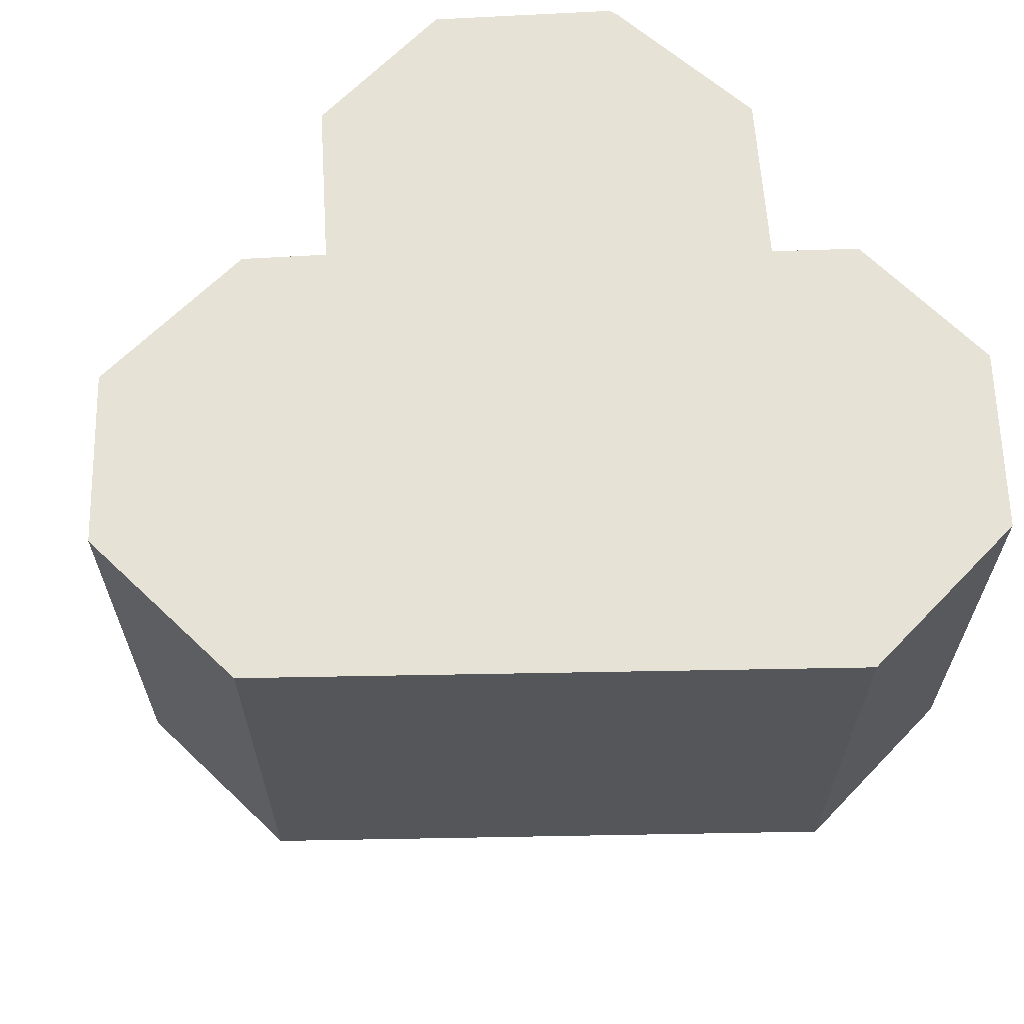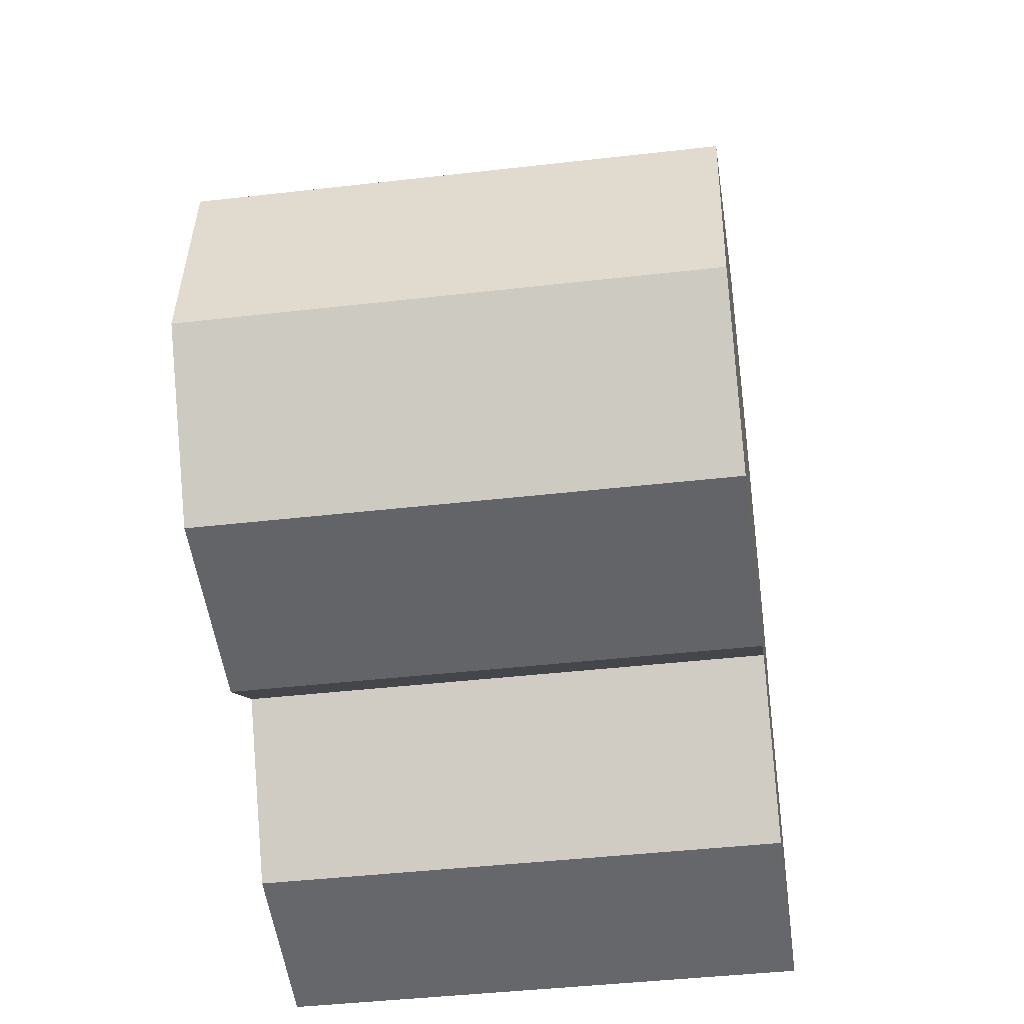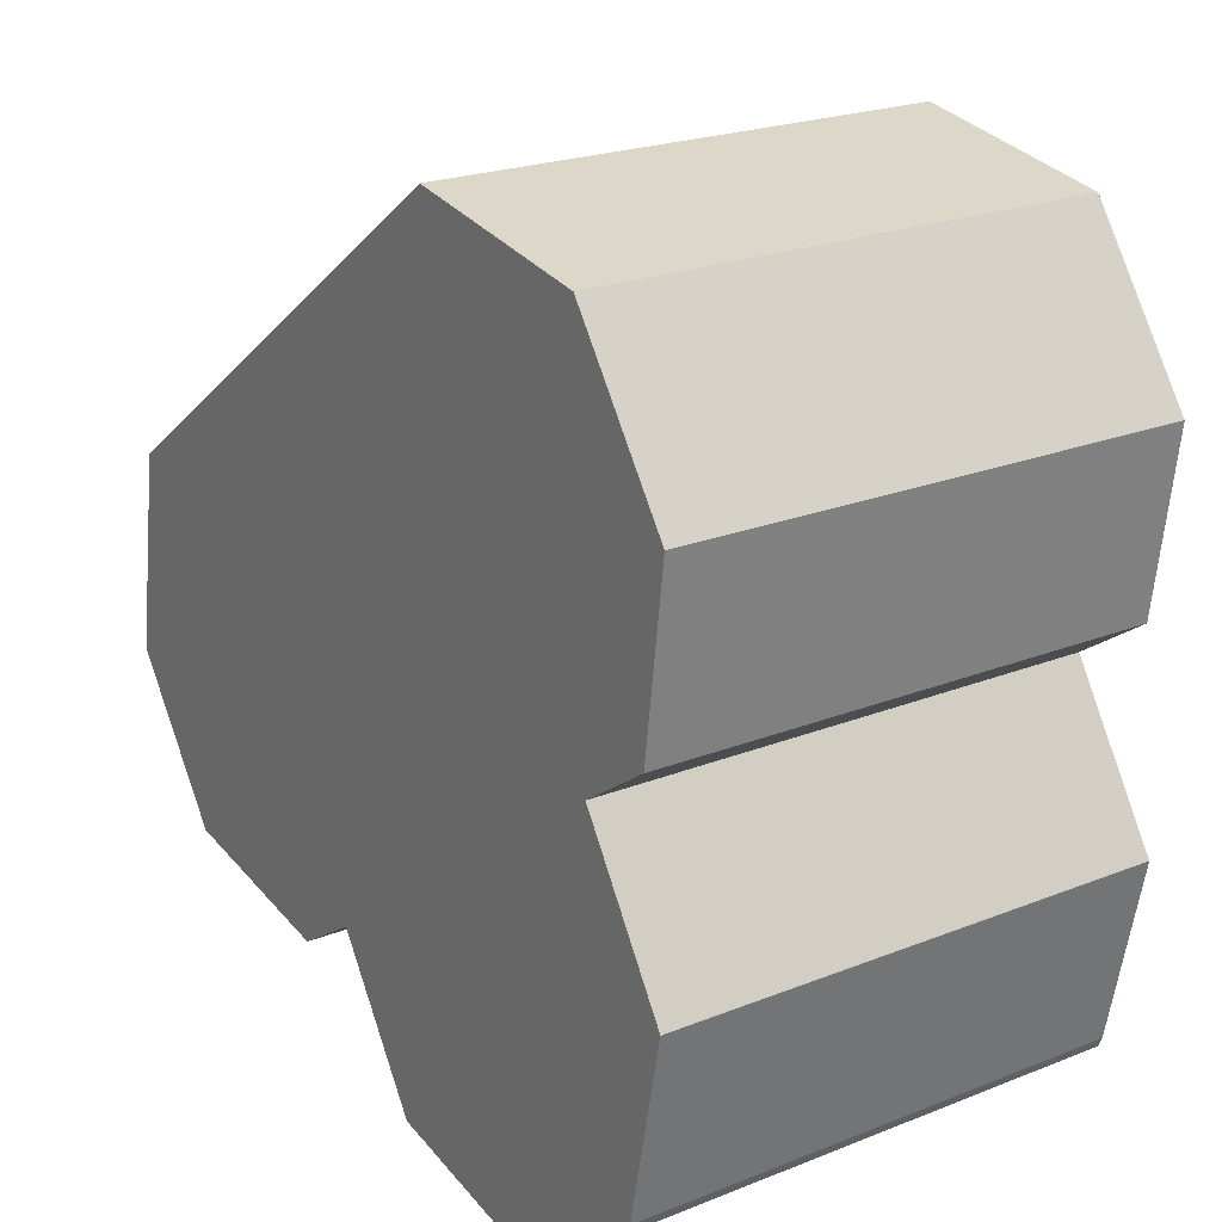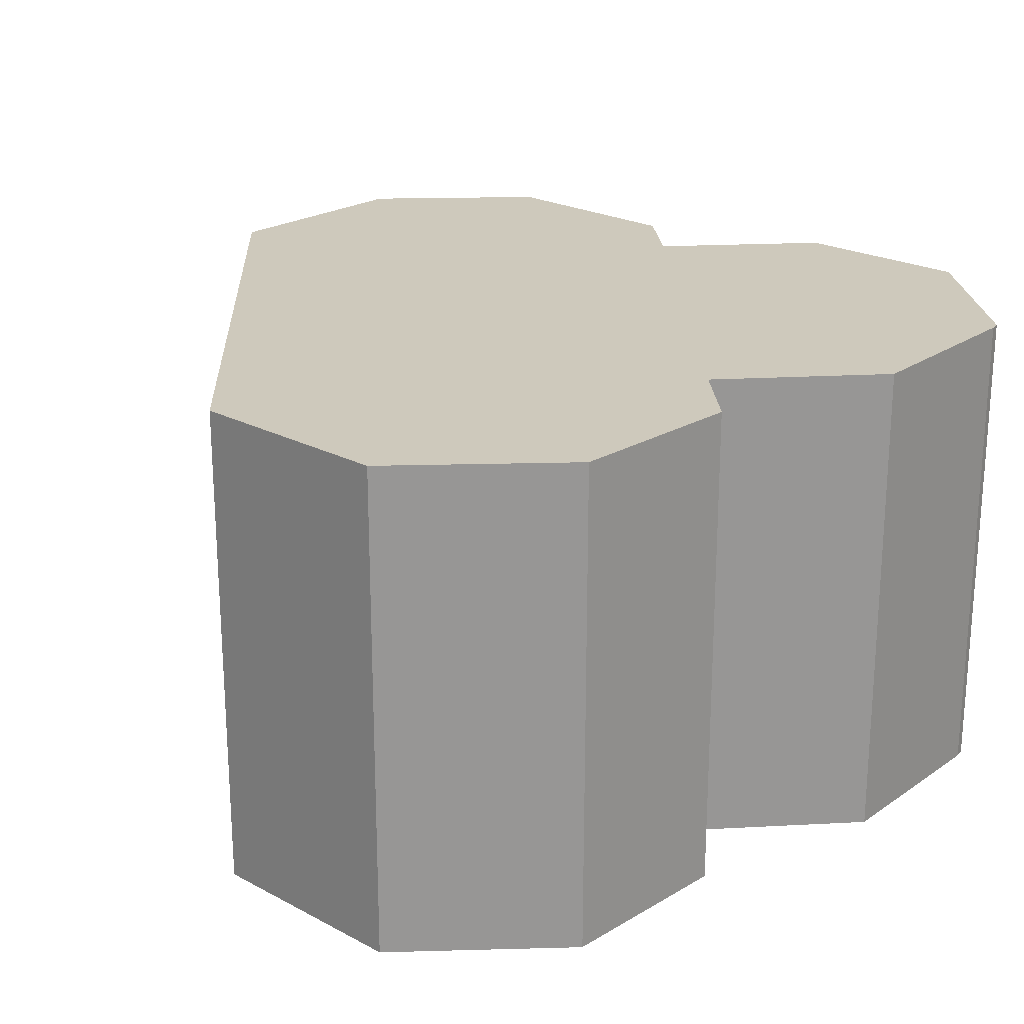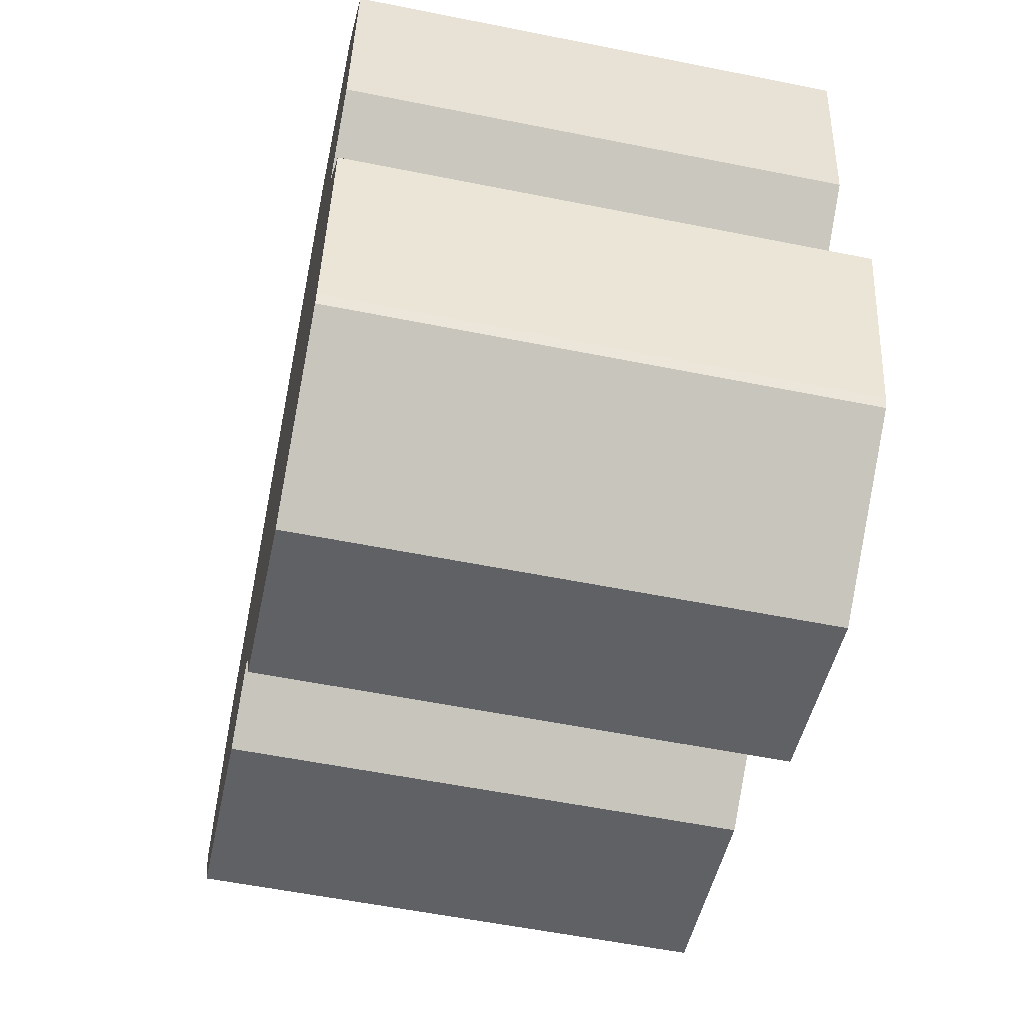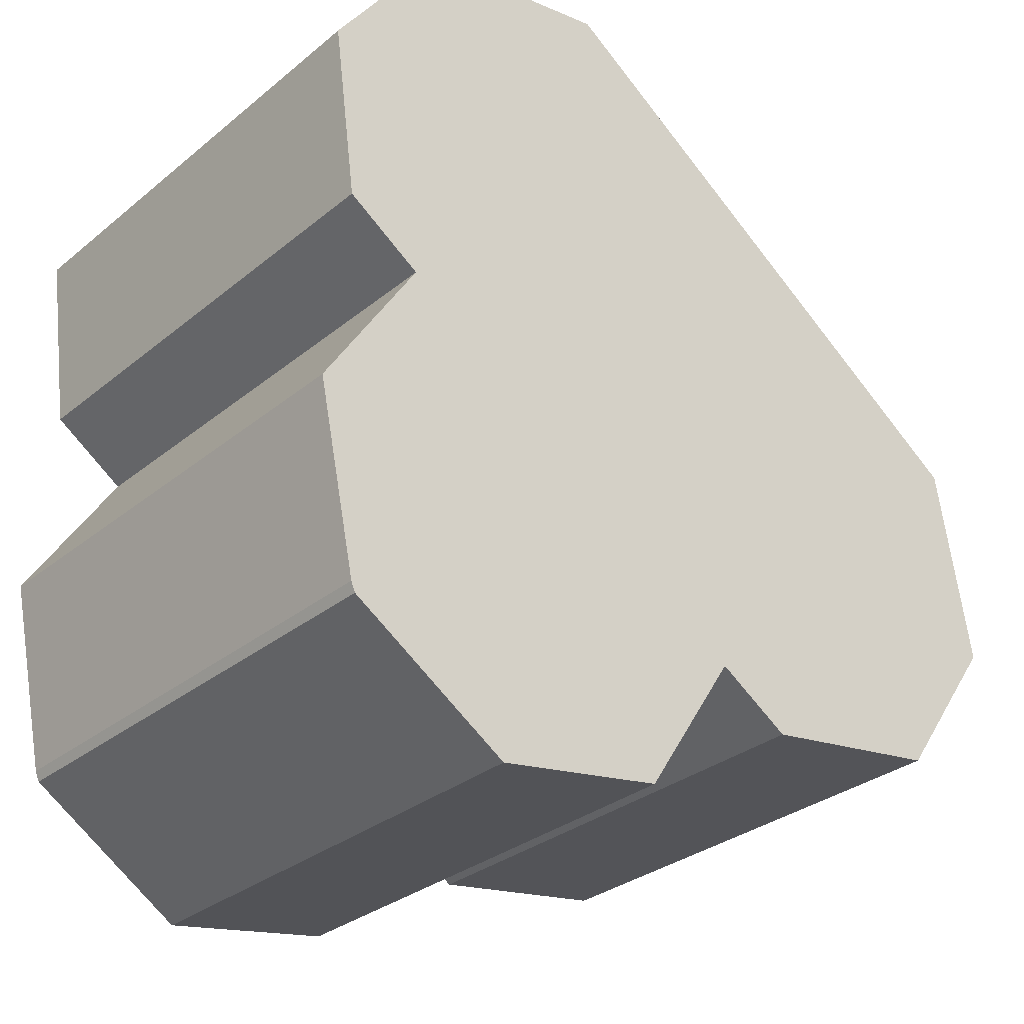
<metadata>
{"format":"obj","ext":"obj","renderer":"f3d","projection":"perspective","resolution":1024,"background":"white","views":[{"elev":63.8,"azim":-36.6,"up":"+Y"},{"elev":-42.2,"azim":-82.1,"up":"+Z"},{"elev":22.3,"azim":55.5,"up":"+Z"},{"elev":22.4,"azim":52.1,"up":"+Y"},{"elev":-57.0,"azim":78.2,"up":"+Z"},{"elev":-30.5,"azim":139.4,"up":"+Z"}]}
</metadata>
<code>
v  9.878 6.614 7.055
v  0.464 6.614 2.754
v  7.132 6.614 7.519
v  11.36 6.614 4.952
v  11.05 6.614 2.566
v  0 6.614 4.05e-16
v  10.05 6.614 1.877
v  11.35 6.614 -0.167
v  1.423 6.614 -2.01
v  5.014 6.614 -1.79
v  10.84 6.614 -2.665
v  6.302 6.614 -3.771
v  10.78 6.614 -2.797
v  9.189 6.614 -3.834
v  8.639 6.614 -4.192
v  4.033 6.614 -2.431
v  9.878 -4.32e-16 7.055
v  11.36 -3.032e-16 4.952
v  10.05 -1.149e-16 1.877
v  11.35 1.023e-17 -0.167
v  11.05 -1.571e-16 2.566
v  10.84 1.632e-16 -2.665
v  10.78 1.713e-16 -2.797
v  8.639 2.567e-16 -4.192
v  9.189 2.348e-16 -3.834
v  5.014 1.096e-16 -1.79
v  4.033 1.489e-16 -2.431
v  6.302 2.309e-16 -3.771
v  1.423 1.231e-16 -2.01
v  0 0 0
v  0.464 -1.686e-16 2.754
v  7.132 -4.604e-16 7.519
g defaultobject
f 1 2 3
f 2 1 4
f 2 4 5
f 2 5 6
f 6 5 7
f 6 7 8
f 6 8 9
f 9 8 10
f 10 8 11
f 10 11 12
f 12 11 13
f 12 13 14
f 12 14 15
f 16 9 10
f 17 4 1
f 4 17 18
f 19 8 7
f 8 19 20
f 18 5 4
f 5 18 21
f 20 11 8
f 11 20 22
f 21 7 5
f 7 21 19
f 22 13 11
f 13 22 23
f 23 14 13
f 14 23 15
f 15 23 24
f 24 23 25
f 26 16 10
f 16 26 27
f 24 12 15
f 12 24 28
f 28 10 12
f 10 28 26
f 27 9 16
f 9 27 29
f 29 6 9
f 6 29 30
f 30 2 6
f 2 30 31
f 32 1 3
f 1 32 17
f 31 3 2
f 3 31 32
f 25 19 24
f 19 25 20
f 20 25 23
f 20 23 22
f 29 31 30
f 31 29 32
f 32 29 27
f 32 27 26
f 32 26 28
f 32 28 17
f 17 28 24
f 17 24 19
f 17 19 18
f 18 19 21

</code>
